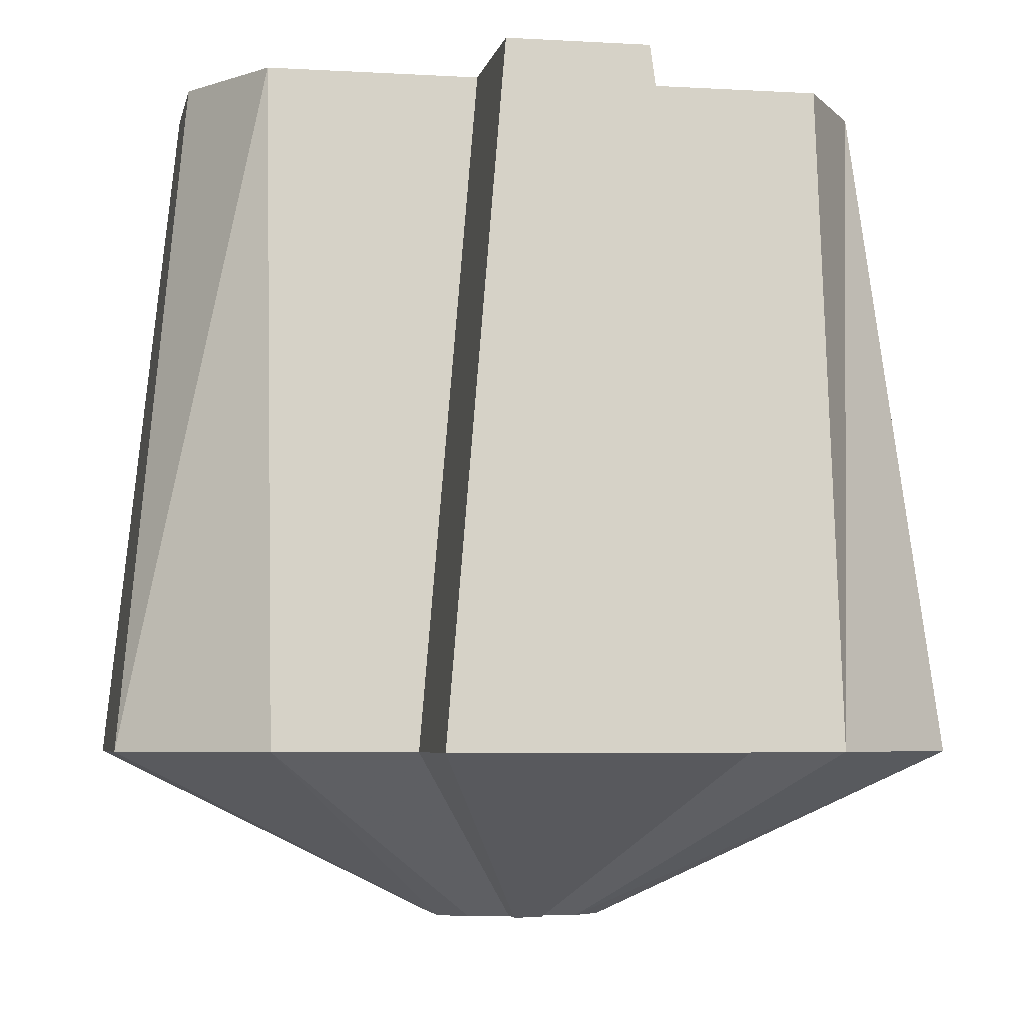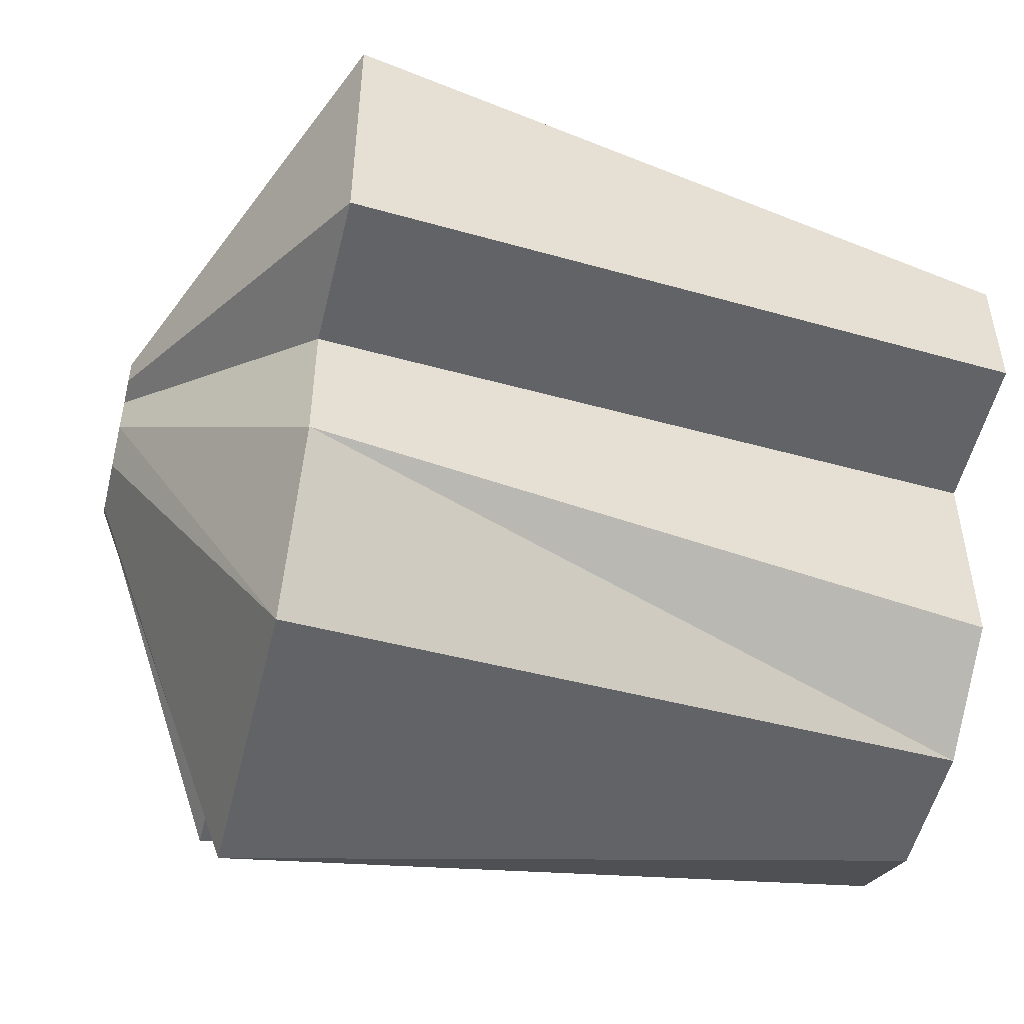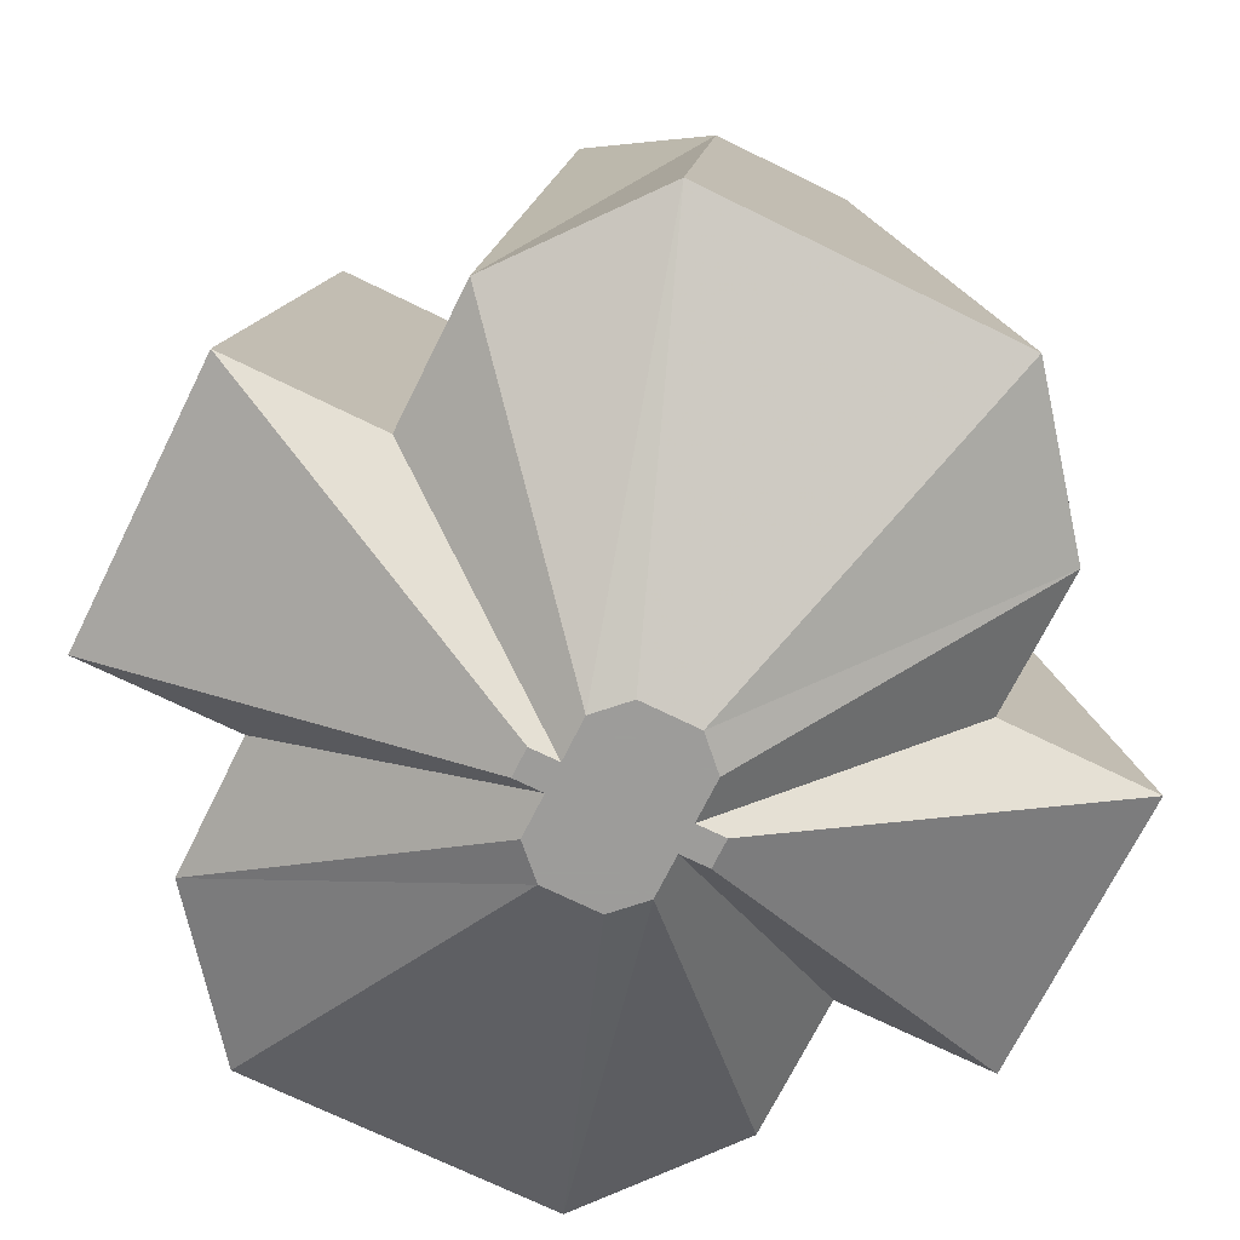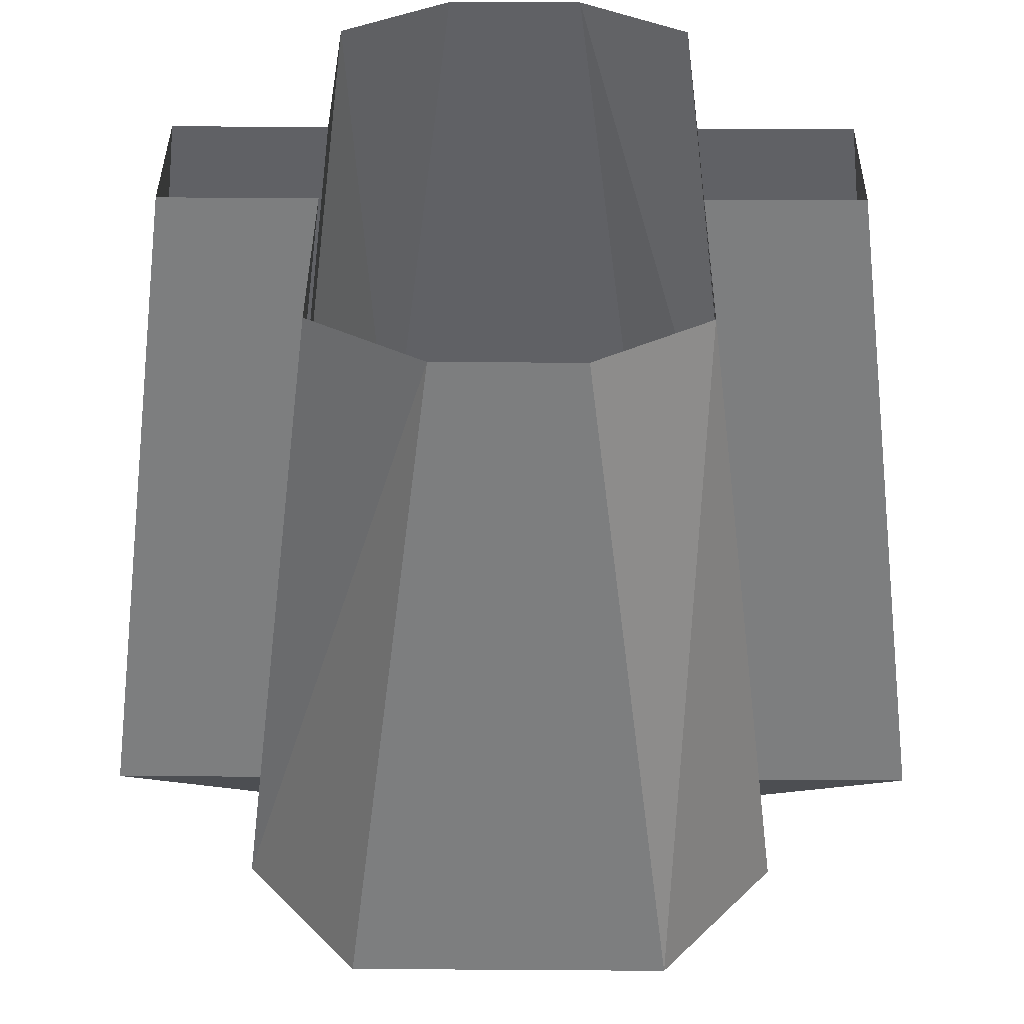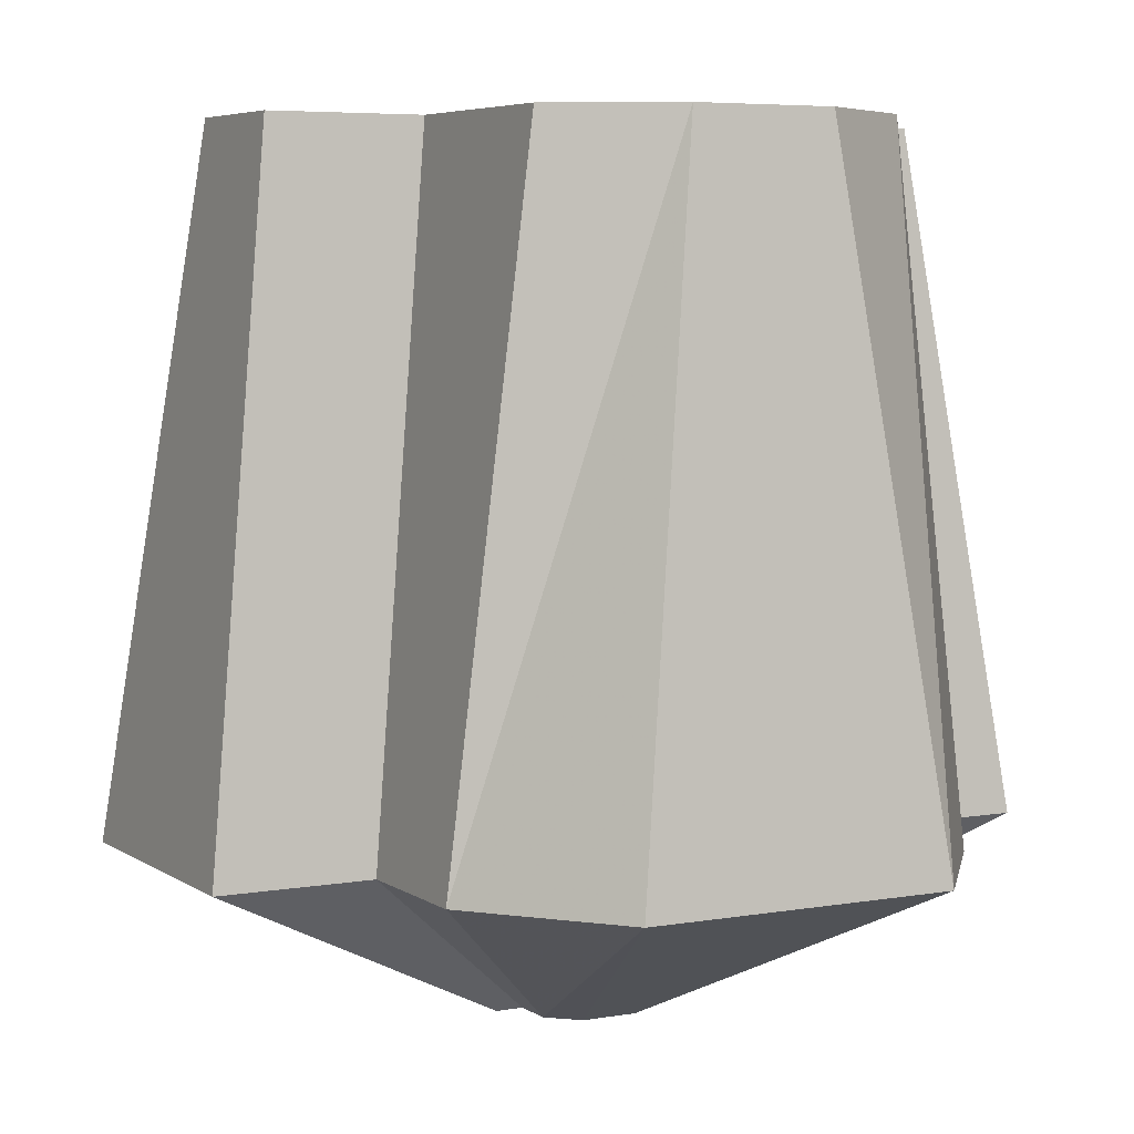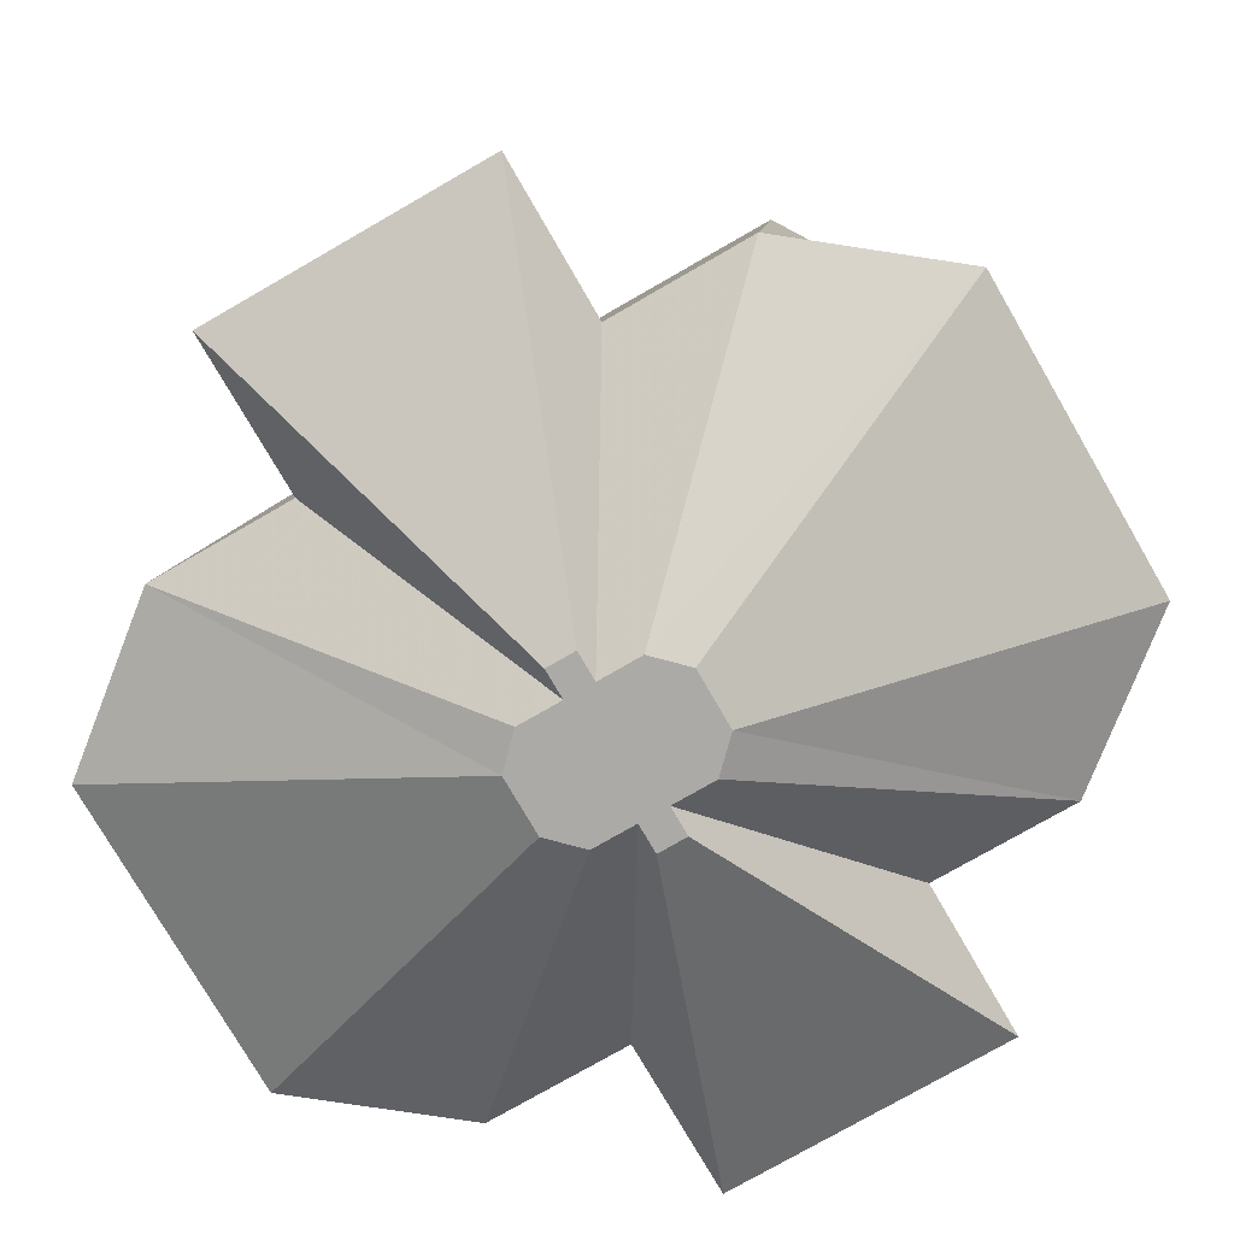
<metadata>
{"format":"obj","ext":"obj","renderer":"f3d","projection":"perspective","resolution":1024,"background":"white","views":[{"elev":-4.9,"azim":-100.8,"up":"+Y"},{"elev":-51.9,"azim":76.5,"up":"+Z"},{"elev":-70.3,"azim":153.7,"up":"+Y"},{"elev":36.6,"azim":-179.5,"up":"+Y"},{"elev":5.6,"azim":151.7,"up":"+Y"},{"elev":-75.9,"azim":120.0,"up":"+Y"}]}
</metadata>
<code>
o item/crystal
v -24 0 5
v -24 0 -5
v -30 -48 -10
v -30 -48 10
v -13 0 5
v -19 -48 10
v -13 0 20
v -19 -48 20
v -5 0 25
v -11 -48 30
v 5 0 25
v 11 -48 30
v 13 0 20
v 19 -48 20
v 13 0 5
v 19 -48 10
v 24 0 5
v 30 -48 10
v 24 0 -5
v 30 -48 -10
v 13 0 -5
v 19 -48 -10
v 13 0 -20
v 19 -48 -20
v 5 0 -25
v 11 -48 -30
v -5 0 -25
v -11 -48 -30
v -13 0 -20
v -19 -48 -20
v -13 0 -5
v -19 -48 -10
v -4 -60 -1
v -6 -60 -1
v -6 -60 1
v -4 -60 1
v -4 -60 4
v -2 -60 6
v 2 -60 6
v 4 -60 4
v 4 -60 1
v 6 -60 1
v 6 -60 -1
v 4 -60 -1
v 4 -60 -4
v 2 -60 -6
v -2 -60 -6
v -4 -60 -4
f 1 2 3
f 1 3 4
f 1 4 5
f 5 4 6
f 5 6 7
f 7 6 8
f 7 8 9
f 9 8 10
f 9 10 11
f 11 10 12
f 11 12 13
f 13 12 14
f 13 14 15
f 15 14 16
f 15 16 17
f 17 16 18
f 17 18 19
f 19 18 20
f 19 20 21
f 21 20 22
f 21 22 23
f 23 22 24
f 23 24 25
f 25 24 26
f 25 26 27
f 27 26 28
f 27 28 29
f 29 28 30
f 29 30 31
f 31 30 32
f 31 32 2
f 2 32 3
f 3 32 33
f 3 33 34
f 3 34 4
f 4 34 35
f 4 35 6
f 6 35 36
f 6 36 8
f 8 36 37
f 8 37 10
f 10 37 38
f 10 38 12
f 12 38 39
f 12 39 14
f 14 39 40
f 14 40 16
f 16 40 41
f 16 41 18
f 18 41 42
f 18 42 20
f 20 42 43
f 20 43 22
f 22 43 44
f 22 44 24
f 24 44 45
f 24 45 26
f 26 45 46
f 26 46 28
f 28 46 47
f 28 47 30
f 30 47 48
f 30 48 32
f 32 48 33
f 33 48 45
f 33 45 44
f 33 44 36
f 33 36 35
f 33 35 34
f 38 37 40
f 38 40 39
f 37 36 41
f 37 41 40
f 48 47 46
f 48 46 45
f 41 44 43
f 41 43 42
f 36 44 41

</code>
